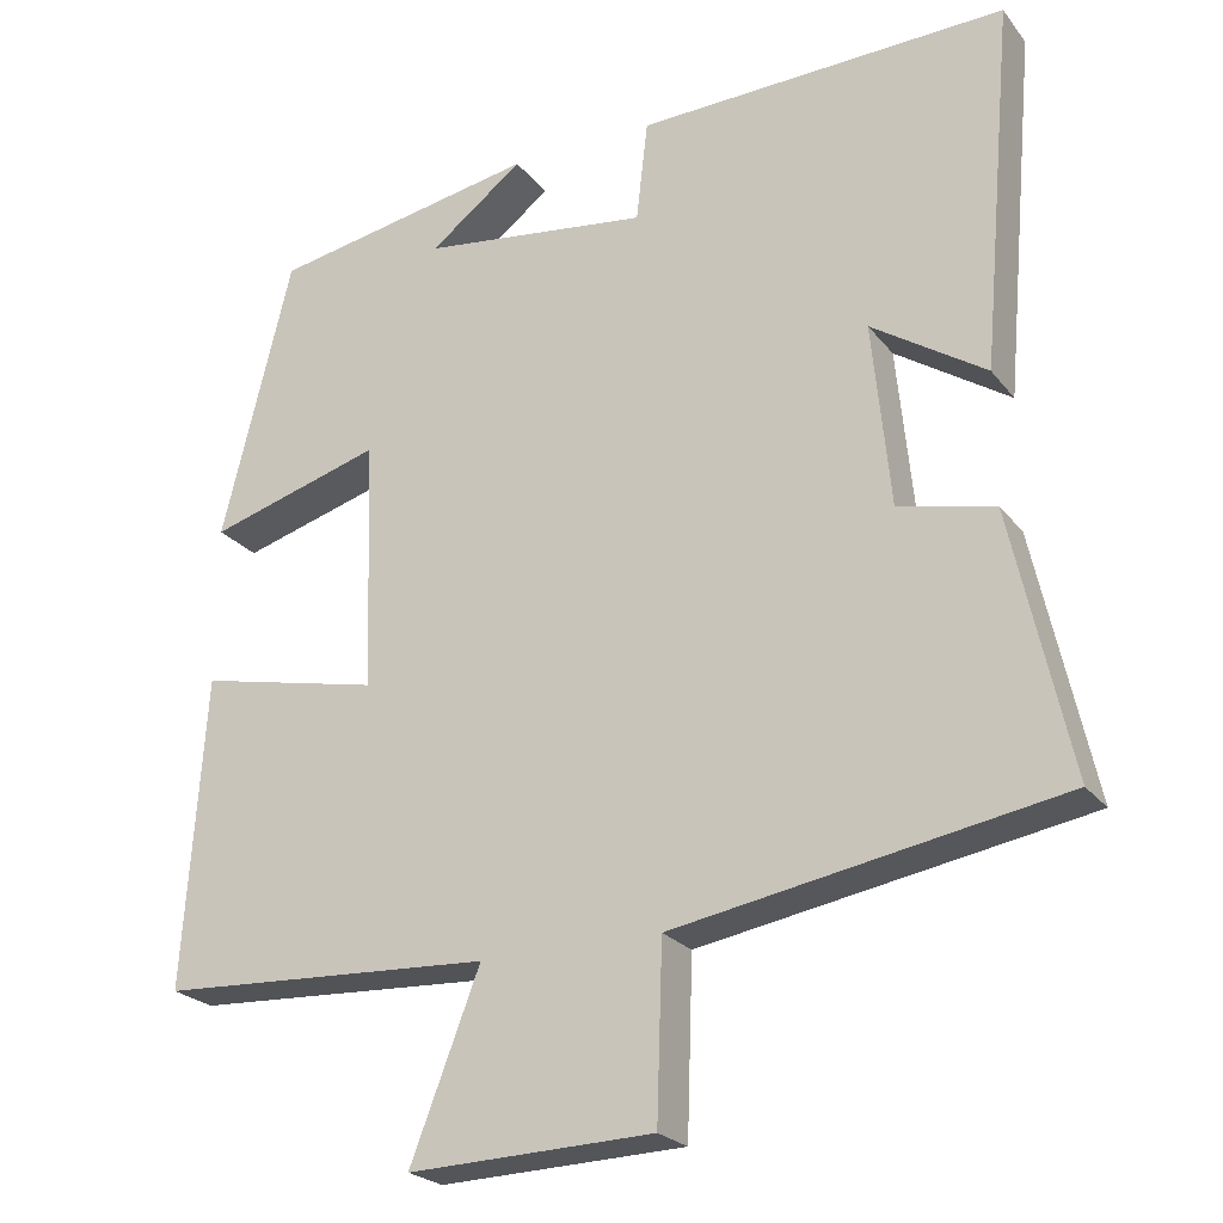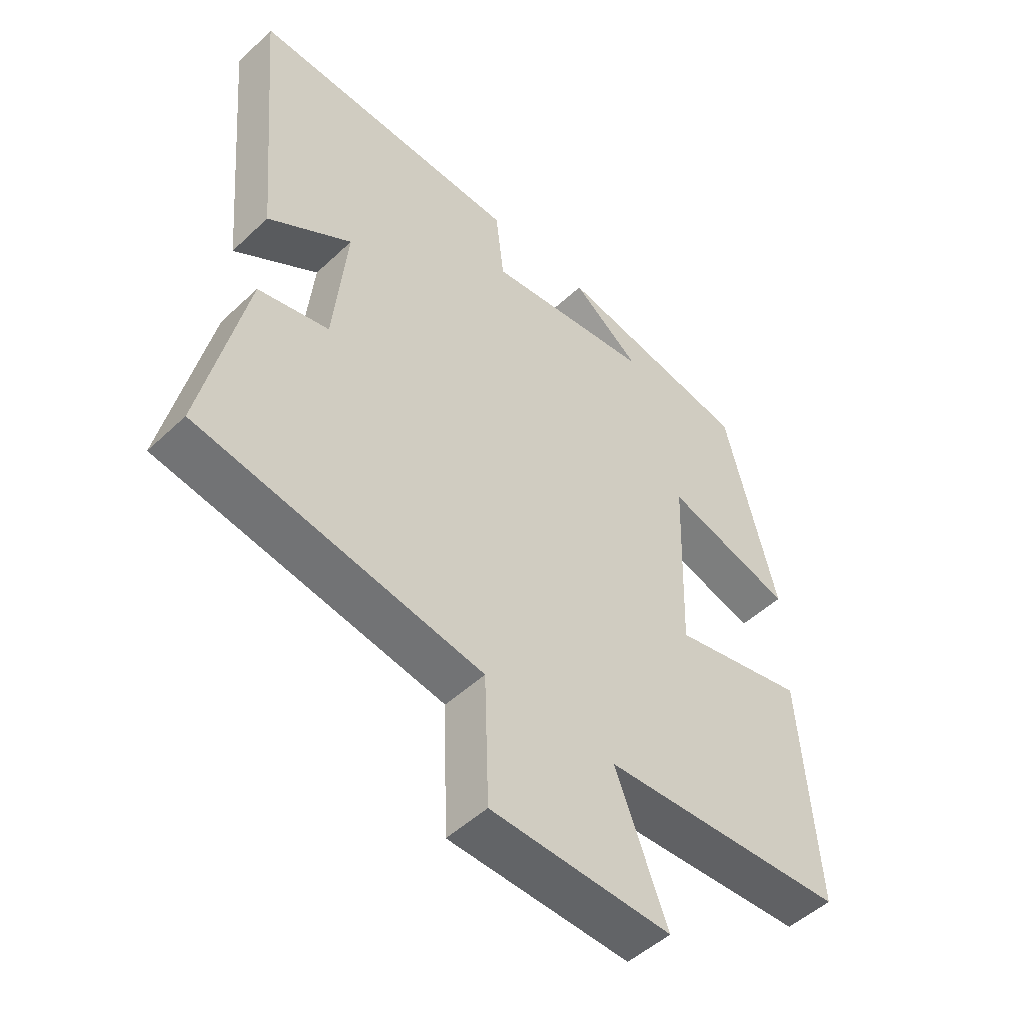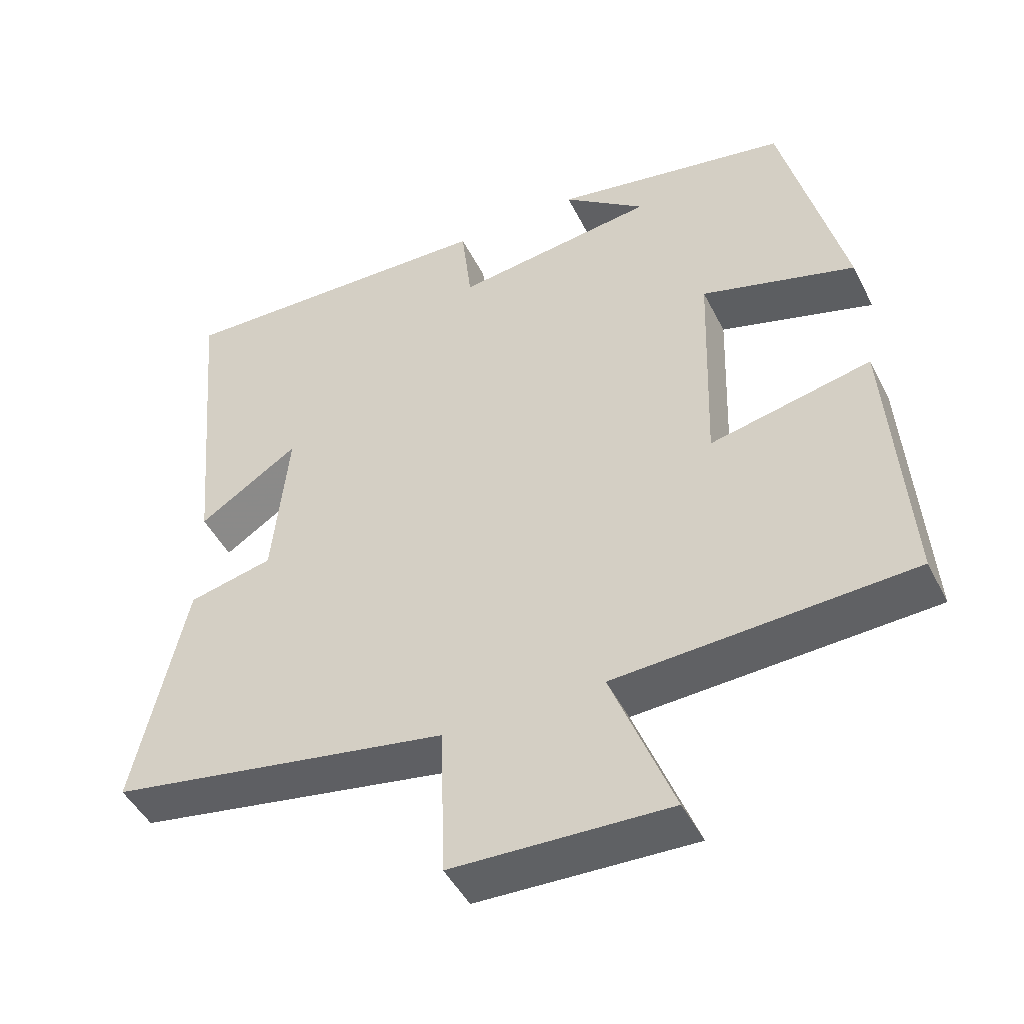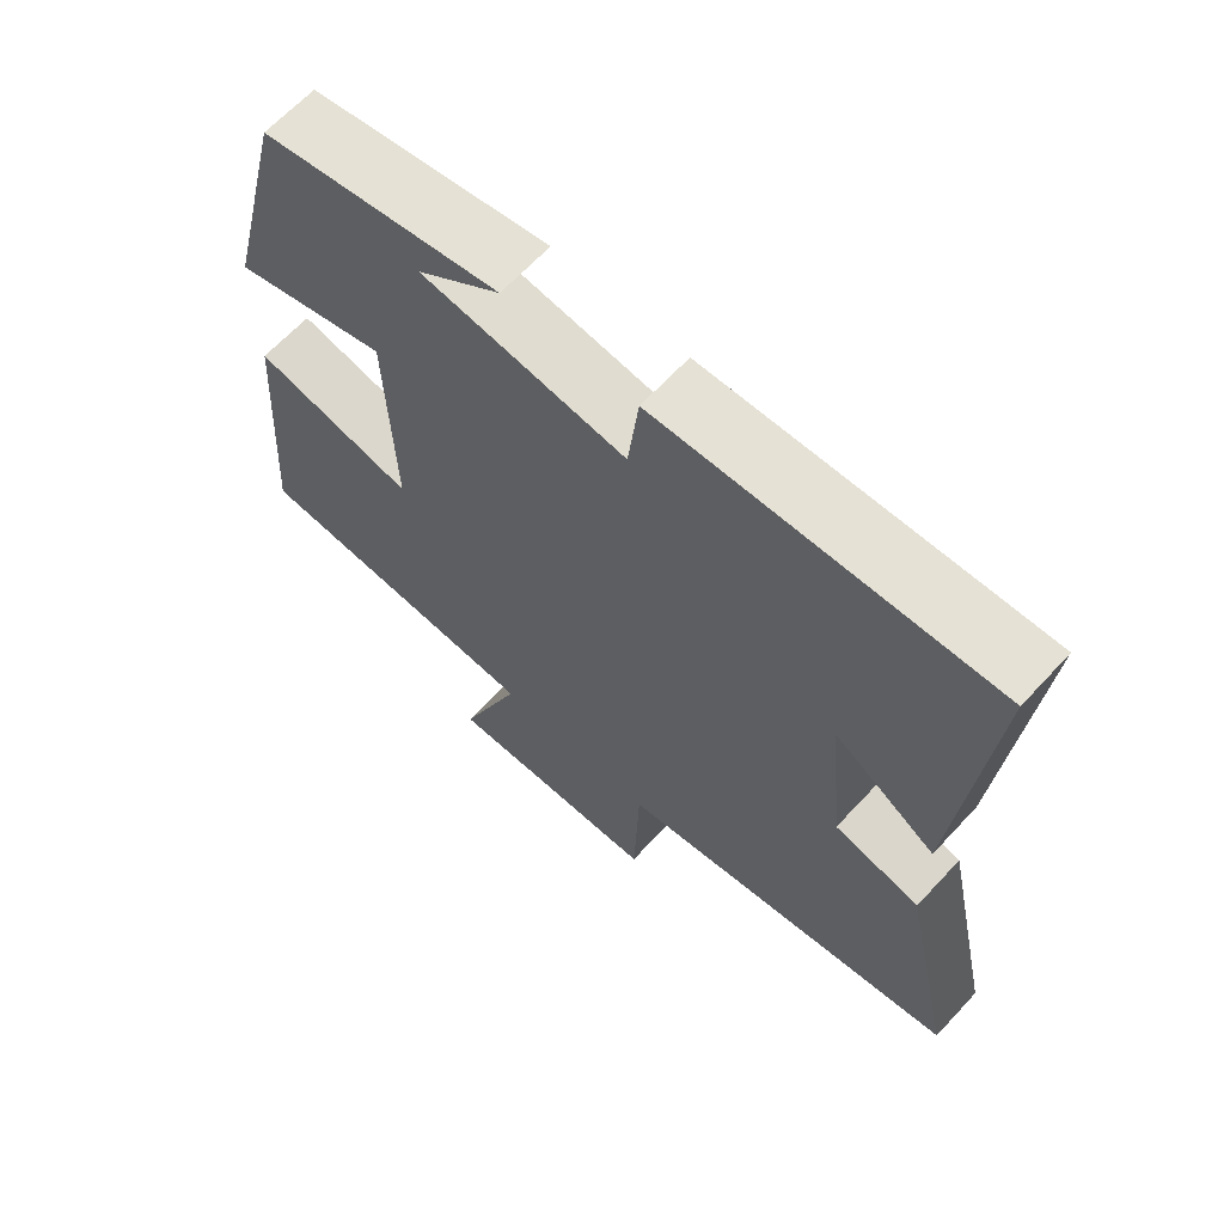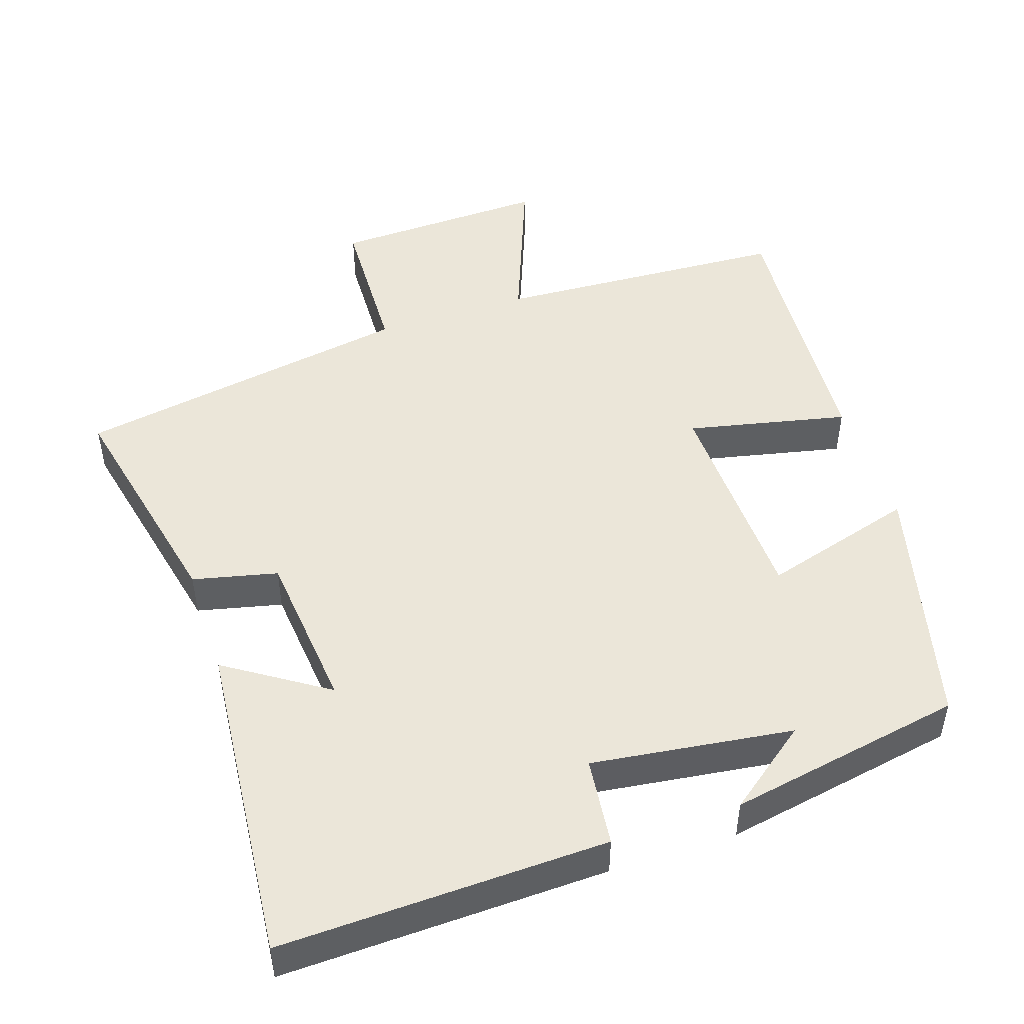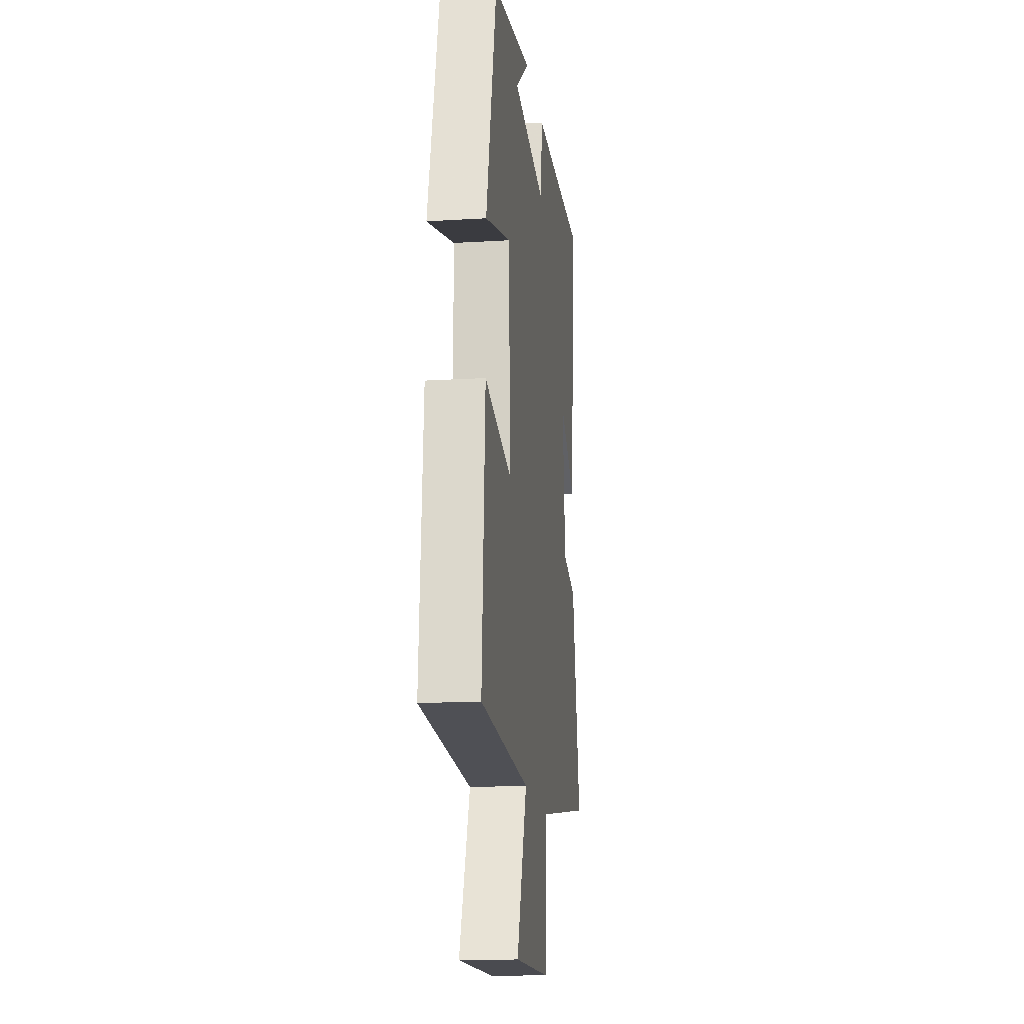
<metadata>
{"format":"obj","ext":"obj","renderer":"f3d","projection":"perspective","resolution":1024,"background":"white","views":[{"elev":-23.5,"azim":-151.9,"up":"+Z"},{"elev":-49.9,"azim":-44.1,"up":"+Z"},{"elev":-46.9,"azim":25.8,"up":"+Z"},{"elev":65.1,"azim":-137.2,"up":"+Z"},{"elev":48.4,"azim":-18.3,"up":"+Y"},{"elev":-16.5,"azim":97.1,"up":"+Z"}]}
</metadata>
<code>
v -0.54 0.07 0.514
v -0.089 0.07 0.5
v -0.075 0.07 0.377
v 0.203 0.07 0.413
v 0.089 0.07 0.5
v 0.415 0.07 0.44
v 0.5 0.07 0.096
v 0.288 0.07 0.158
v 0.278 0.07 -0.148
v 0.5 0.07 -0.1
v 0.526 0.07 -0.479
v 0.119 0.07 -0.5
v 0.204 0.07 -0.721
v -0.094 0.07 -0.711
v -0.101 0.07 -0.5
v -0.571 0.07 -0.418
v -0.5 0.07 -0.095
v -0.383 0.07 -0.068
v -0.361 0.07 0.156
v -0.5 0.07 0.065
v -0.54 0 0.514
v -0.089 0 0.5
v -0.075 0 0.377
v 0.203 0 0.413
v 0.089 0 0.5
v 0.415 0 0.44
v 0.5 0 0.096
v 0.288 0 0.158
v 0.278 0 -0.148
v 0.5 0 -0.1
v 0.526 0 -0.479
v 0.119 0 -0.5
v 0.204 0 -0.721
v -0.094 0 -0.711
v -0.101 0 -0.5
v -0.571 0 -0.418
v -0.5 0 -0.095
v -0.383 0 -0.068
v -0.361 0 0.156
v -0.5 0 0.065
f 1 2 3
f 20 1 3
f 19 20 3
f 18 19 3 4
f 15 16 17 18
f 15 18 4
f 12 13 14 15
f 11 12 15
f 10 11 15
f 9 10 15
f 8 9 15 4
f 7 8 4
f 6 7 4
f 4 5 6
f 23 22 21
f 23 21 40
f 23 40 39
f 24 23 39 38
f 38 37 36 35
f 24 38 35
f 35 34 33 32
f 35 32 31
f 35 31 30
f 35 30 29
f 24 35 29 28
f 24 28 27
f 24 27 26
f 26 25 24
f 1 21 22 2
f 2 22 23 3
f 3 23 24 4
f 4 24 25 5
f 5 25 26 6
f 6 26 27 7
f 7 27 28 8
f 8 28 29 9
f 9 29 30 10
f 10 30 31 11
f 11 31 32 12
f 12 32 33 13
f 13 33 34 14
f 14 34 35 15
f 15 35 36 16
f 16 36 37 17
f 17 37 38 18
f 18 38 39 19
f 19 39 40 20
f 20 40 21 1

</code>
